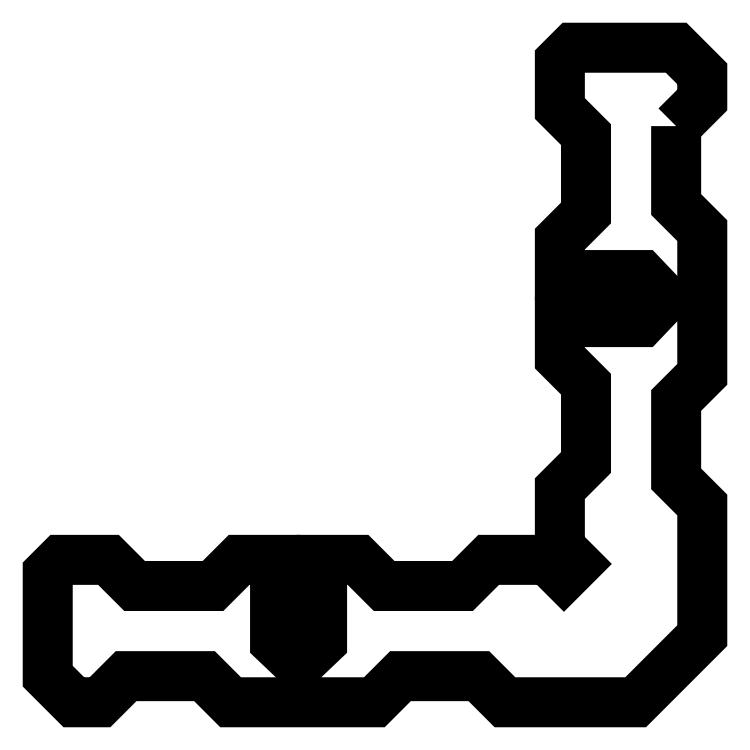
<metadata>
{"format":"dxf","ext":"dxf","renderer":"ezdxf+matplotlib","layout":"modelspace","background":"white","min_lineweight":24,"dpi":150}
</metadata>
<code>
0
SECTION
2
ENTITIES
0
POLYLINE
8
0
66
     1
10
0
20
0
30
0
70
     1
0
VERTEX
8
0
10
657.4
20
734.1
30
0
0
VERTEX
8
0
10
659.4
20
736.1
30
0
0
VERTEX
8
0
10
659.4
20
738.1
30
0
0
VERTEX
8
0
10
657.4
20
740.1
30
0
0
VERTEX
8
0
10
649.5
20
740.1
30
0
0
VERTEX
8
0
10
648.5
20
739.1
30
0
0
VERTEX
8
0
10
648.5
20
735.4
30
0
0
VERTEX
8
0
10
650.5
20
733.4
30
0
0
VERTEX
8
0
10
650.5
20
727.4
30
0
0
VERTEX
8
0
10
648.5
20
725.4
30
0
0
VERTEX
8
0
10
648.5
20
722.7
30
0
0
VERTEX
8
0
10
654.7
20
722.7
30
0
0
VERTEX
8
0
10
656.5
20
720.9
30
0
0
VERTEX
8
0
10
654.7
20
719.1
30
0
0
VERTEX
8
0
10
648.5
20
719.1
30
0
0
VERTEX
8
0
10
648.5
20
716.3
30
0
0
VERTEX
8
0
10
650.5
20
714.3
30
0
0
VERTEX
8
0
10
650.5
20
708.3
30
0
0
VERTEX
8
0
10
648.5
20
706.3
30
0
0
VERTEX
8
0
10
648.5
20
701.8
30
0
0
VERTEX
8
0
10
649.7
20
700.6
30
0
0
VERTEX
8
0
10
648.8
20
699.6
30
0
0
VERTEX
8
0
10
647.5
20
700.9
30
0
0
VERTEX
8
0
10
643
20
700.9
30
0
0
VERTEX
8
0
10
641
20
698.9
30
0
0
VERTEX
8
0
10
635
20
698.9
30
0
0
VERTEX
8
0
10
633
20
700.9
30
0
0
VERTEX
8
0
10
630.3
20
700.9
30
0
0
VERTEX
8
0
10
630.3
20
694.6
30
0
0
VERTEX
8
0
10
628.5
20
692.9
30
0
0
VERTEX
8
0
10
626.7
20
694.6
30
0
0
VERTEX
8
0
10
626.7
20
700.9
30
0
0
VERTEX
8
0
10
623.9
20
700.9
30
0
0
VERTEX
8
0
10
621.9
20
698.9
30
0
0
VERTEX
8
0
10
615.9
20
698.9
30
0
0
VERTEX
8
0
10
613.9
20
700.9
30
0
0
VERTEX
8
0
10
610.3
20
700.9
30
0
0
VERTEX
8
0
10
609.3
20
699.9
30
0
0
VERTEX
8
0
10
609.3
20
692
30
0
0
VERTEX
8
0
10
611.3
20
690
30
0
0
VERTEX
8
0
10
613.3
20
690
30
0
0
VERTEX
8
0
10
615.3
20
692
30
0
0
VERTEX
8
0
10
621.3
20
692
30
0
0
VERTEX
8
0
10
623.3
20
690
30
0
0
VERTEX
8
0
10
634.3
20
690
30
0
0
VERTEX
8
0
10
636.3
20
692
30
0
0
VERTEX
8
0
10
642.3
20
692
30
0
0
VERTEX
8
0
10
644.3
20
690
30
0
0
VERTEX
8
0
10
654.3
20
690
30
0
0
VERTEX
8
0
10
659.4
20
695.1
30
0
0
VERTEX
8
0
10
659.4
20
705.1
30
0
0
VERTEX
8
0
10
657.4
20
707.1
30
0
0
VERTEX
8
0
10
657.4
20
713.1
30
0
0
VERTEX
8
0
10
659.4
20
715.1
30
0
0
VERTEX
8
0
10
659.4
20
726.1
30
0
0
VERTEX
8
0
10
657.4
20
728.1
30
0
0
SEQEND
8
0
0
ENDSEC
0
EOF

</code>
